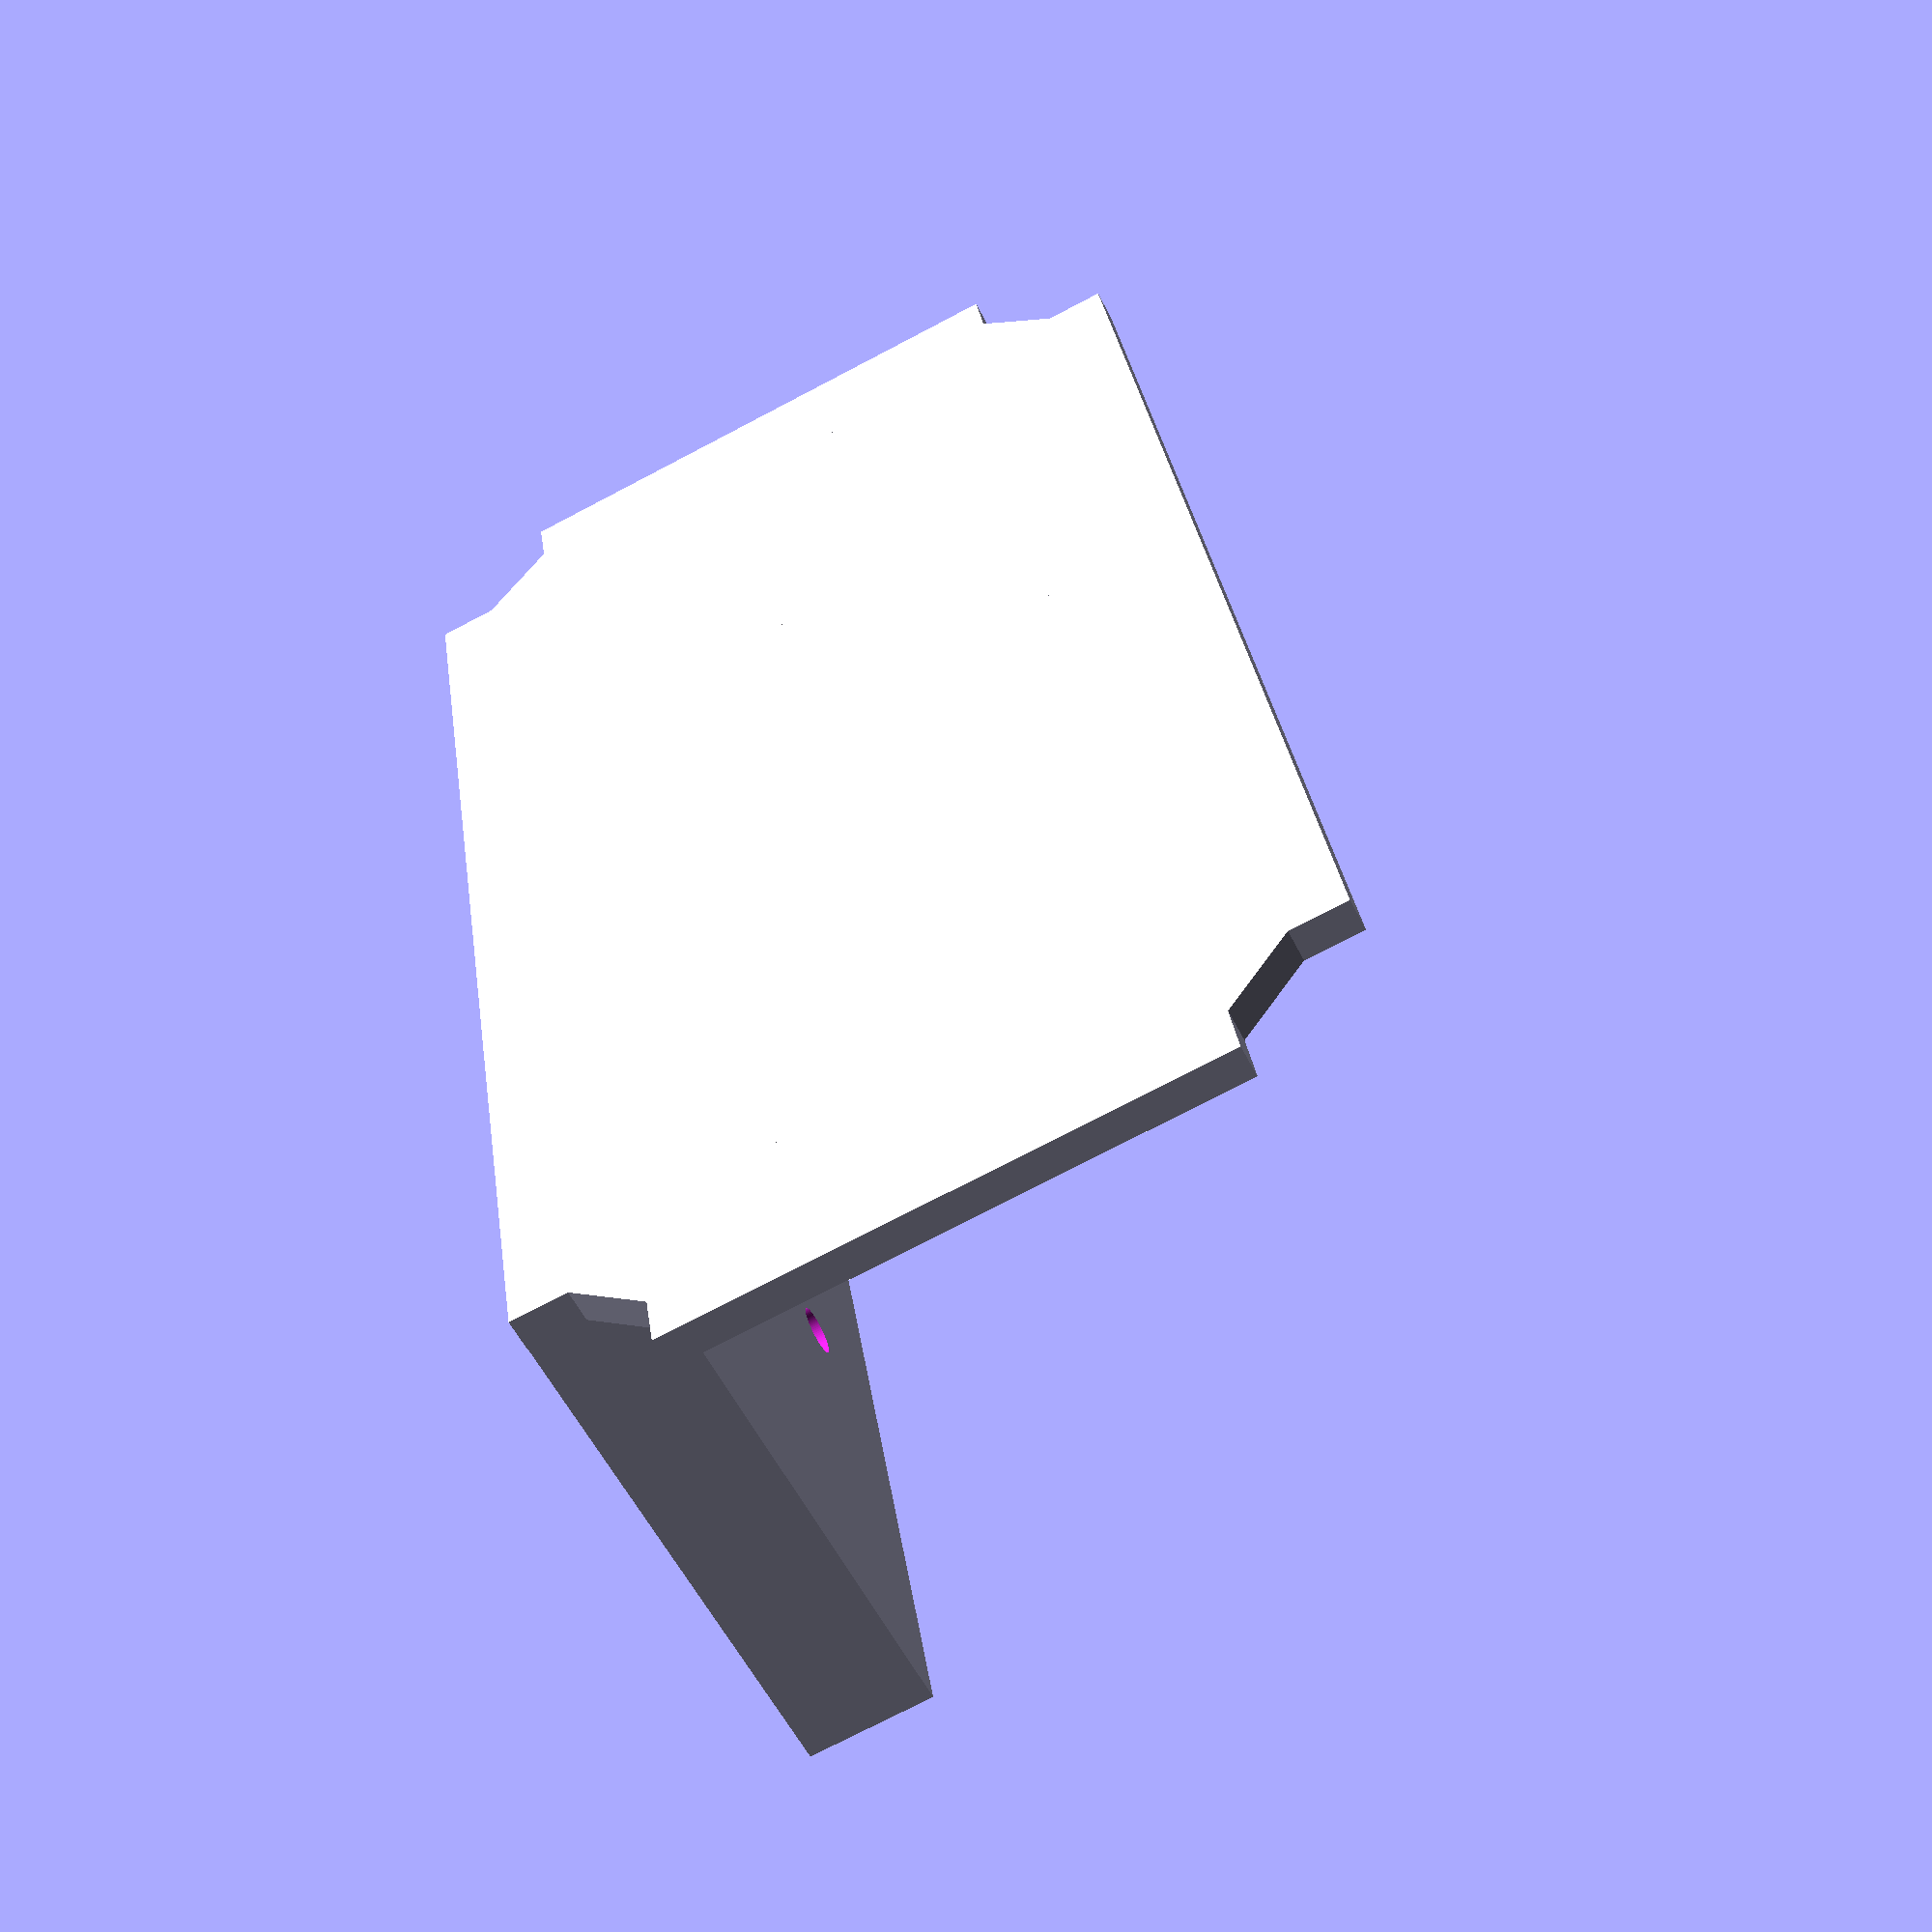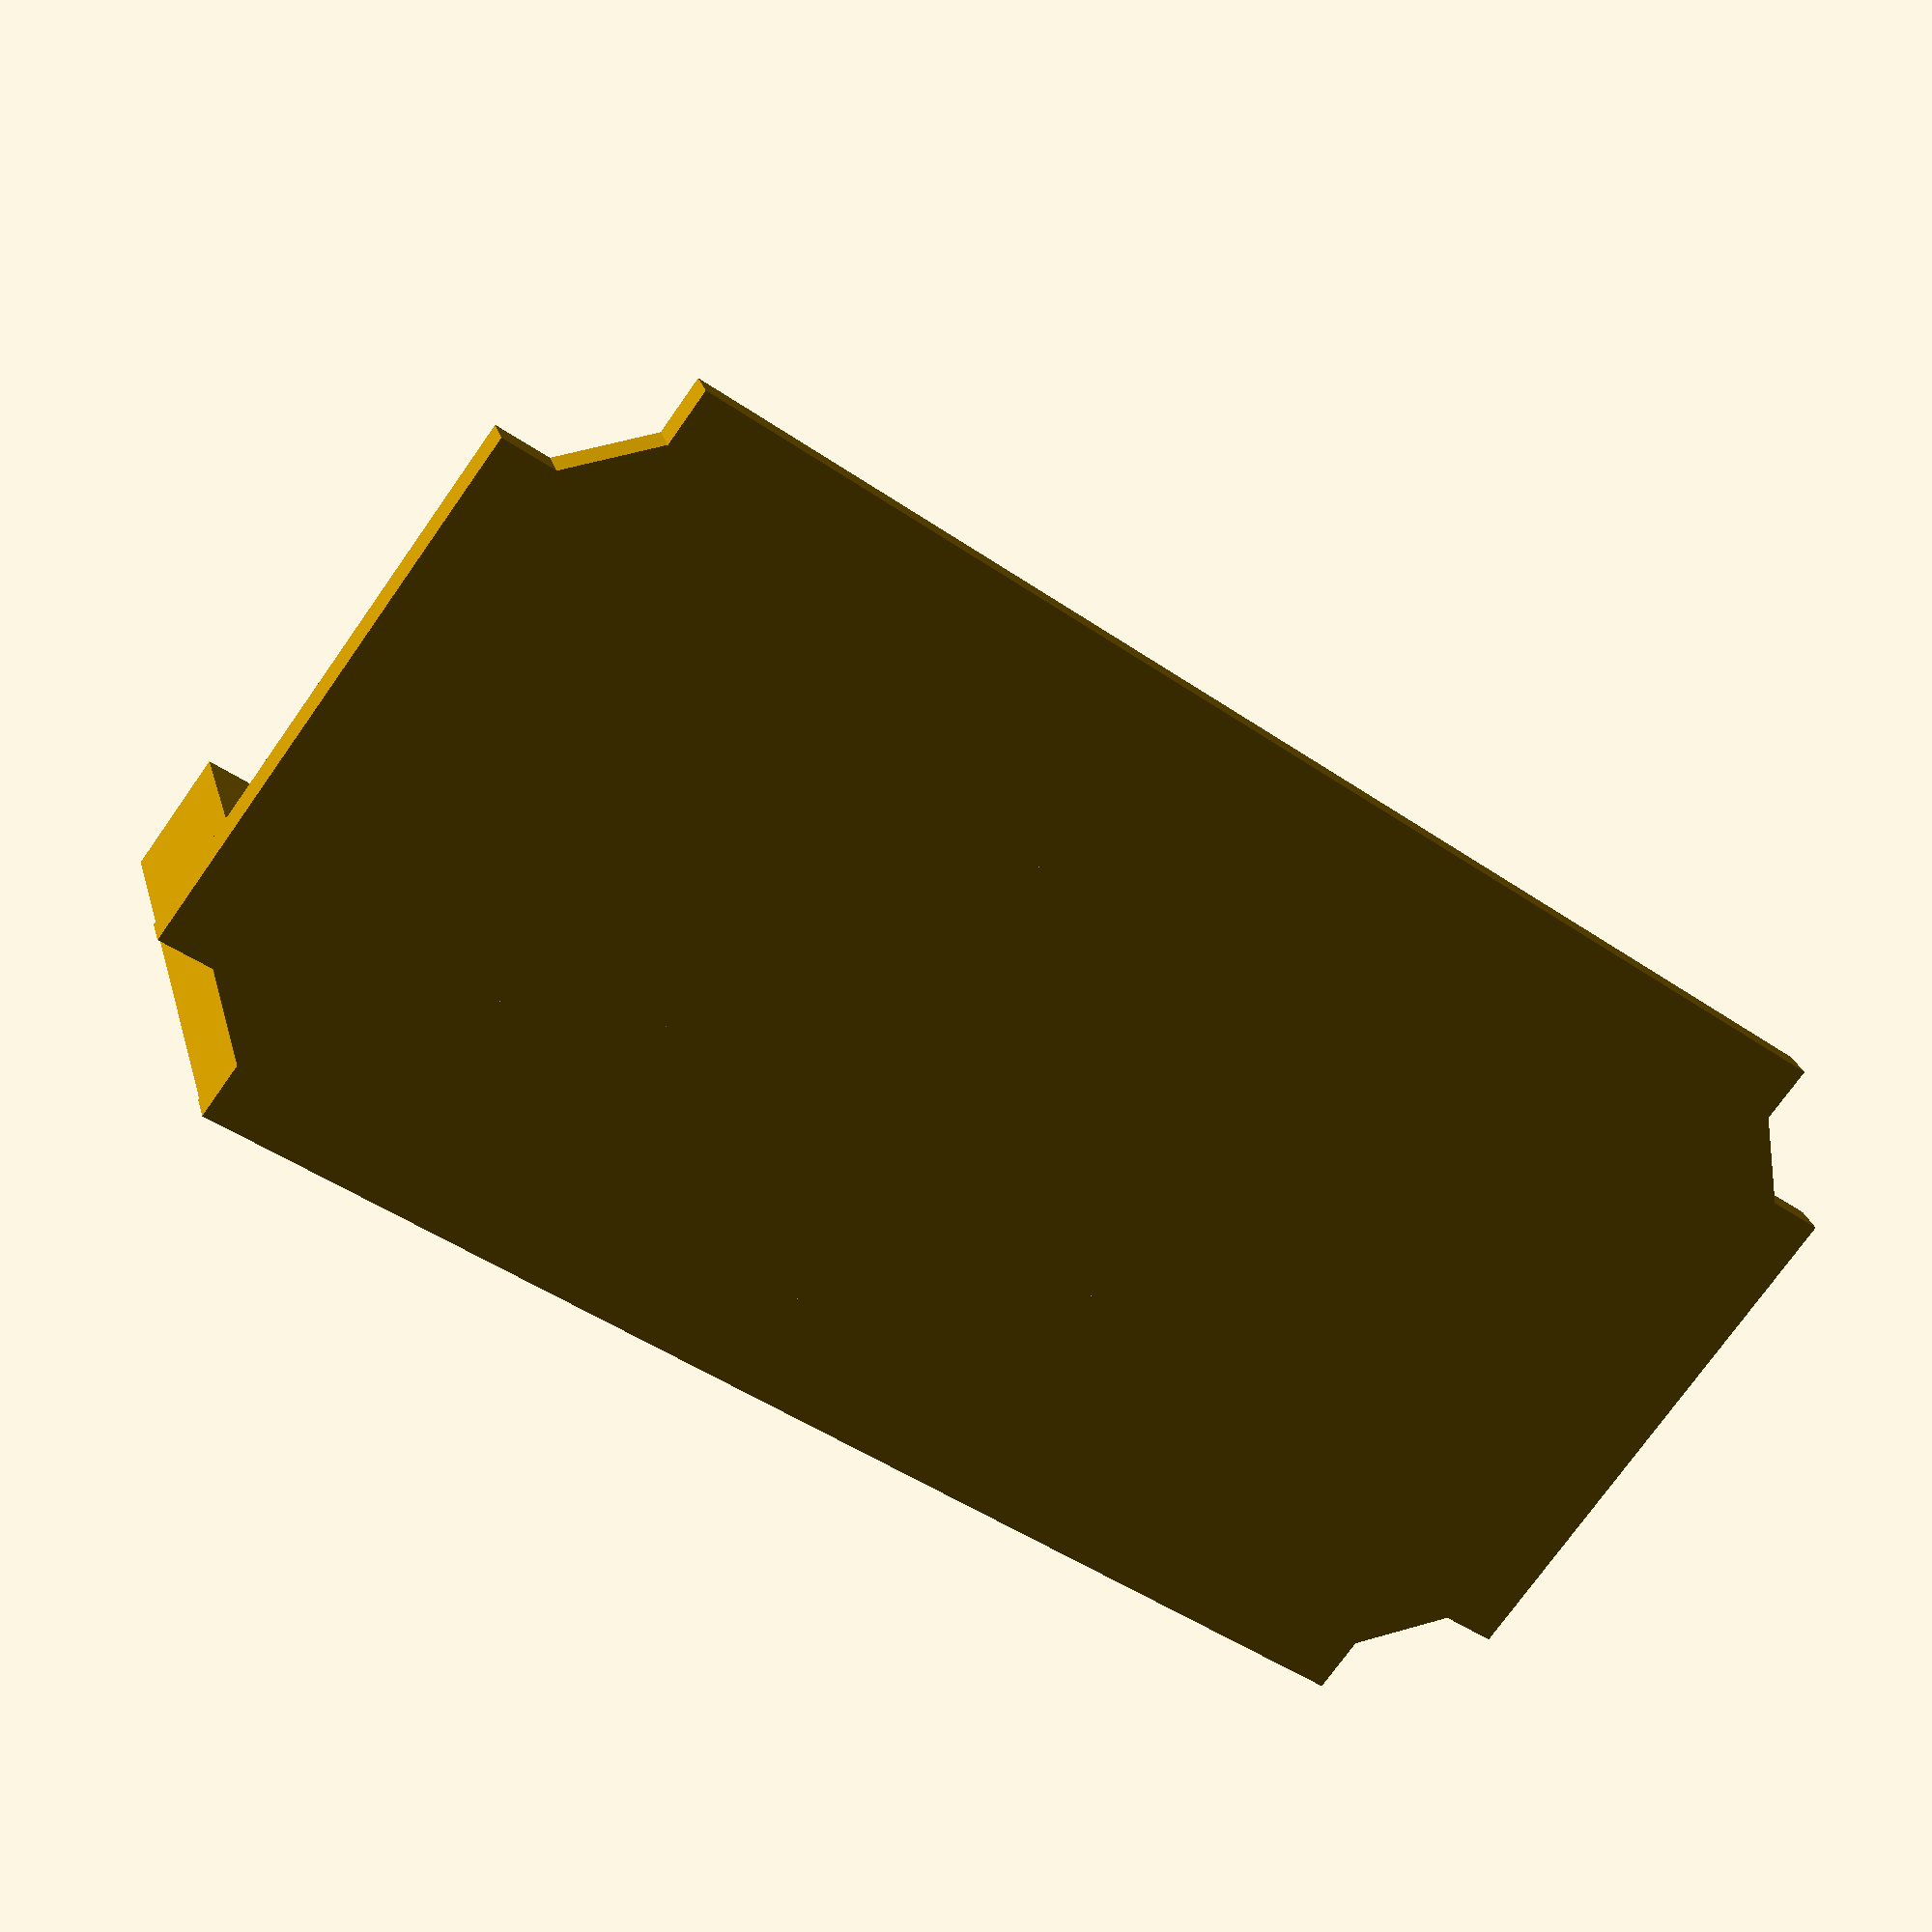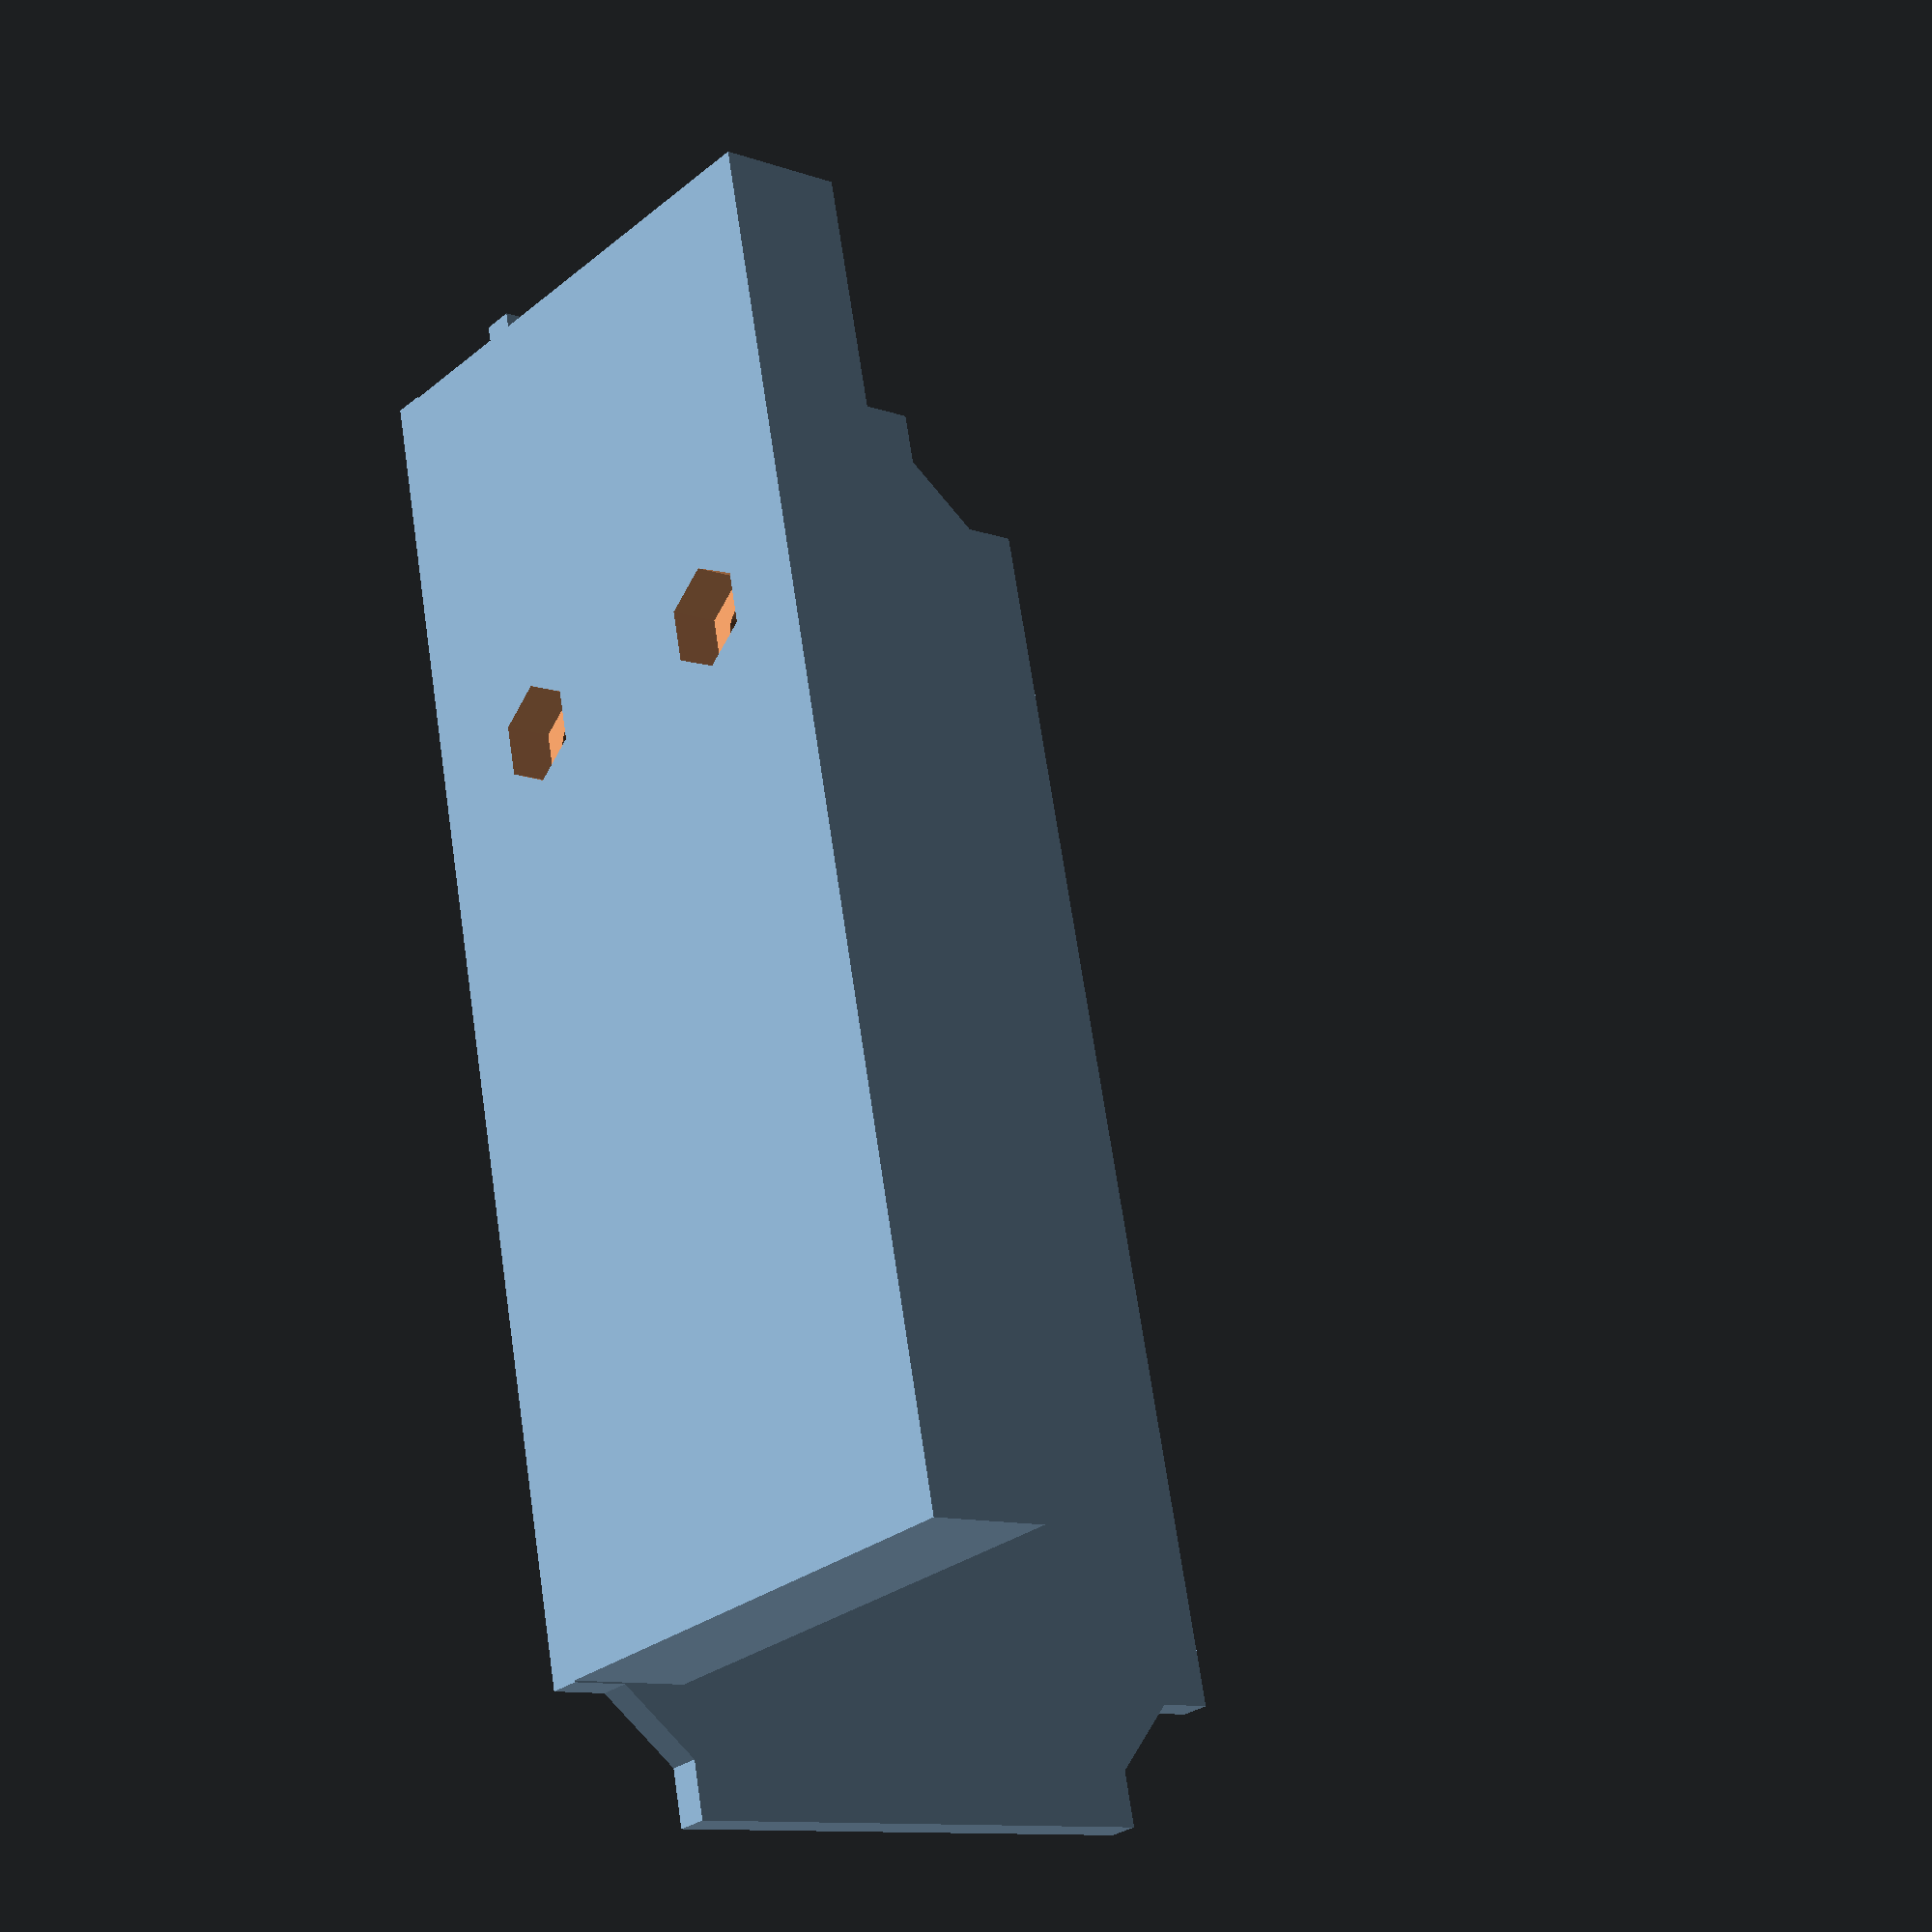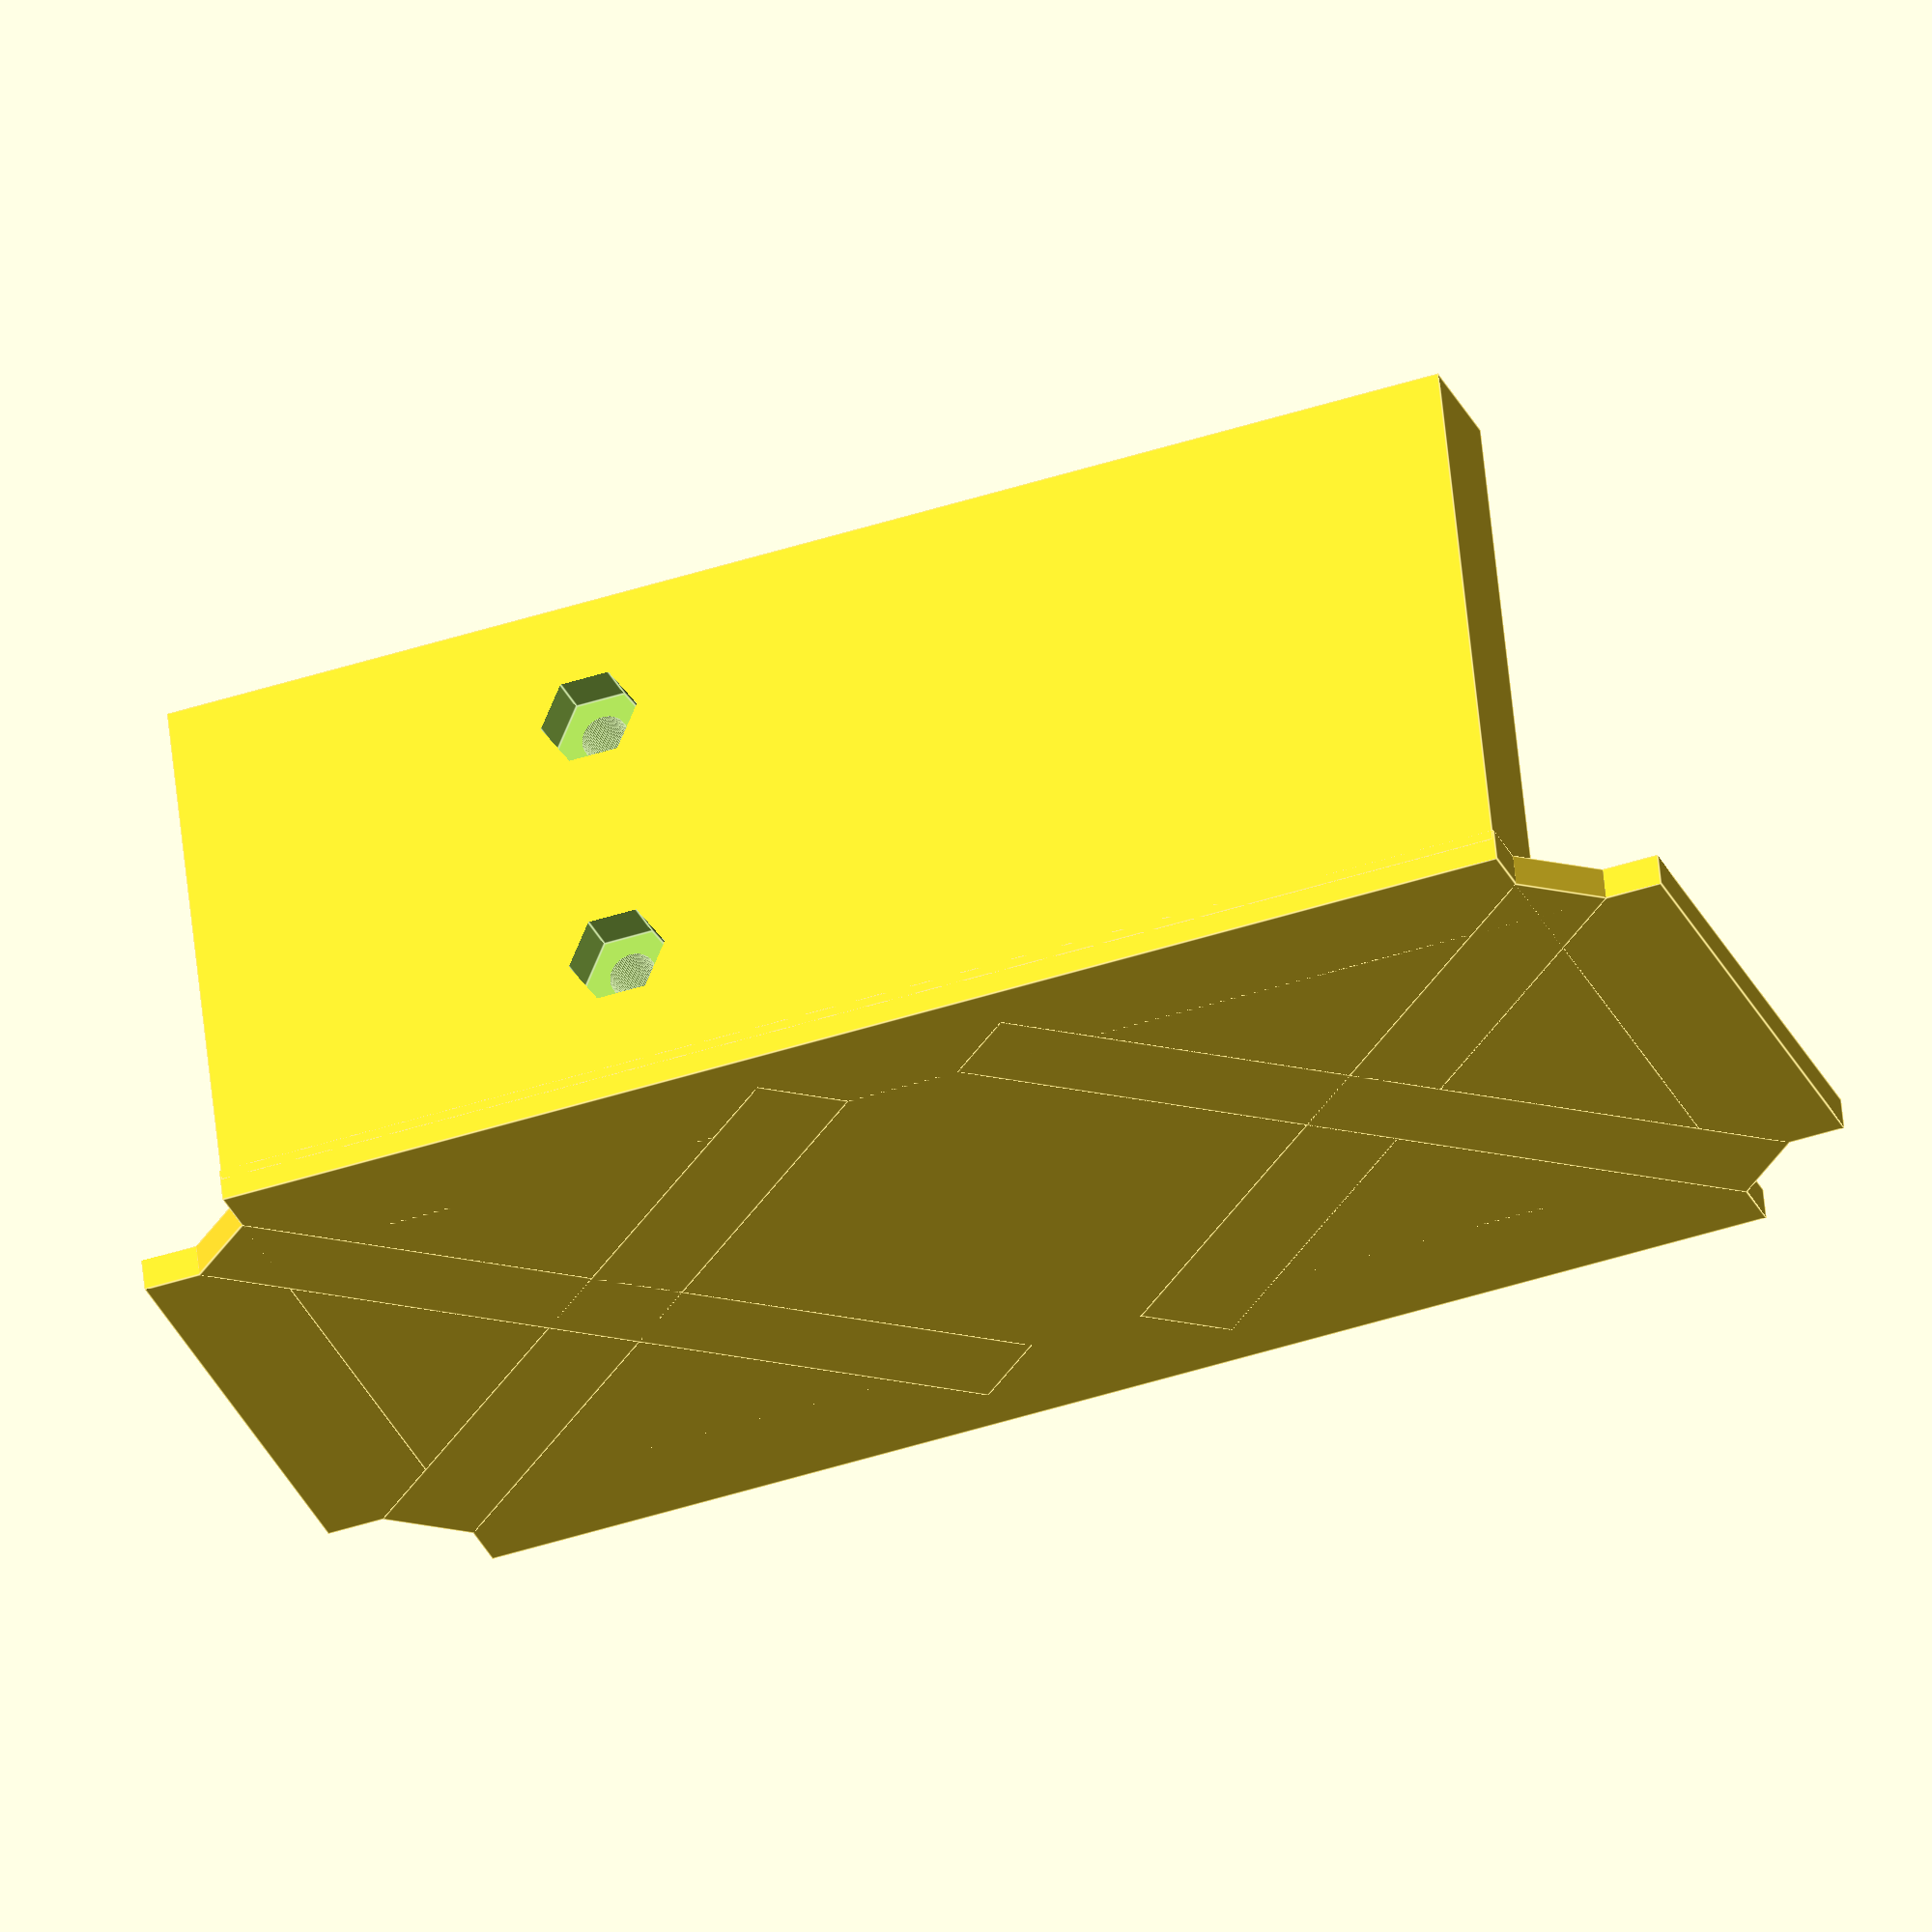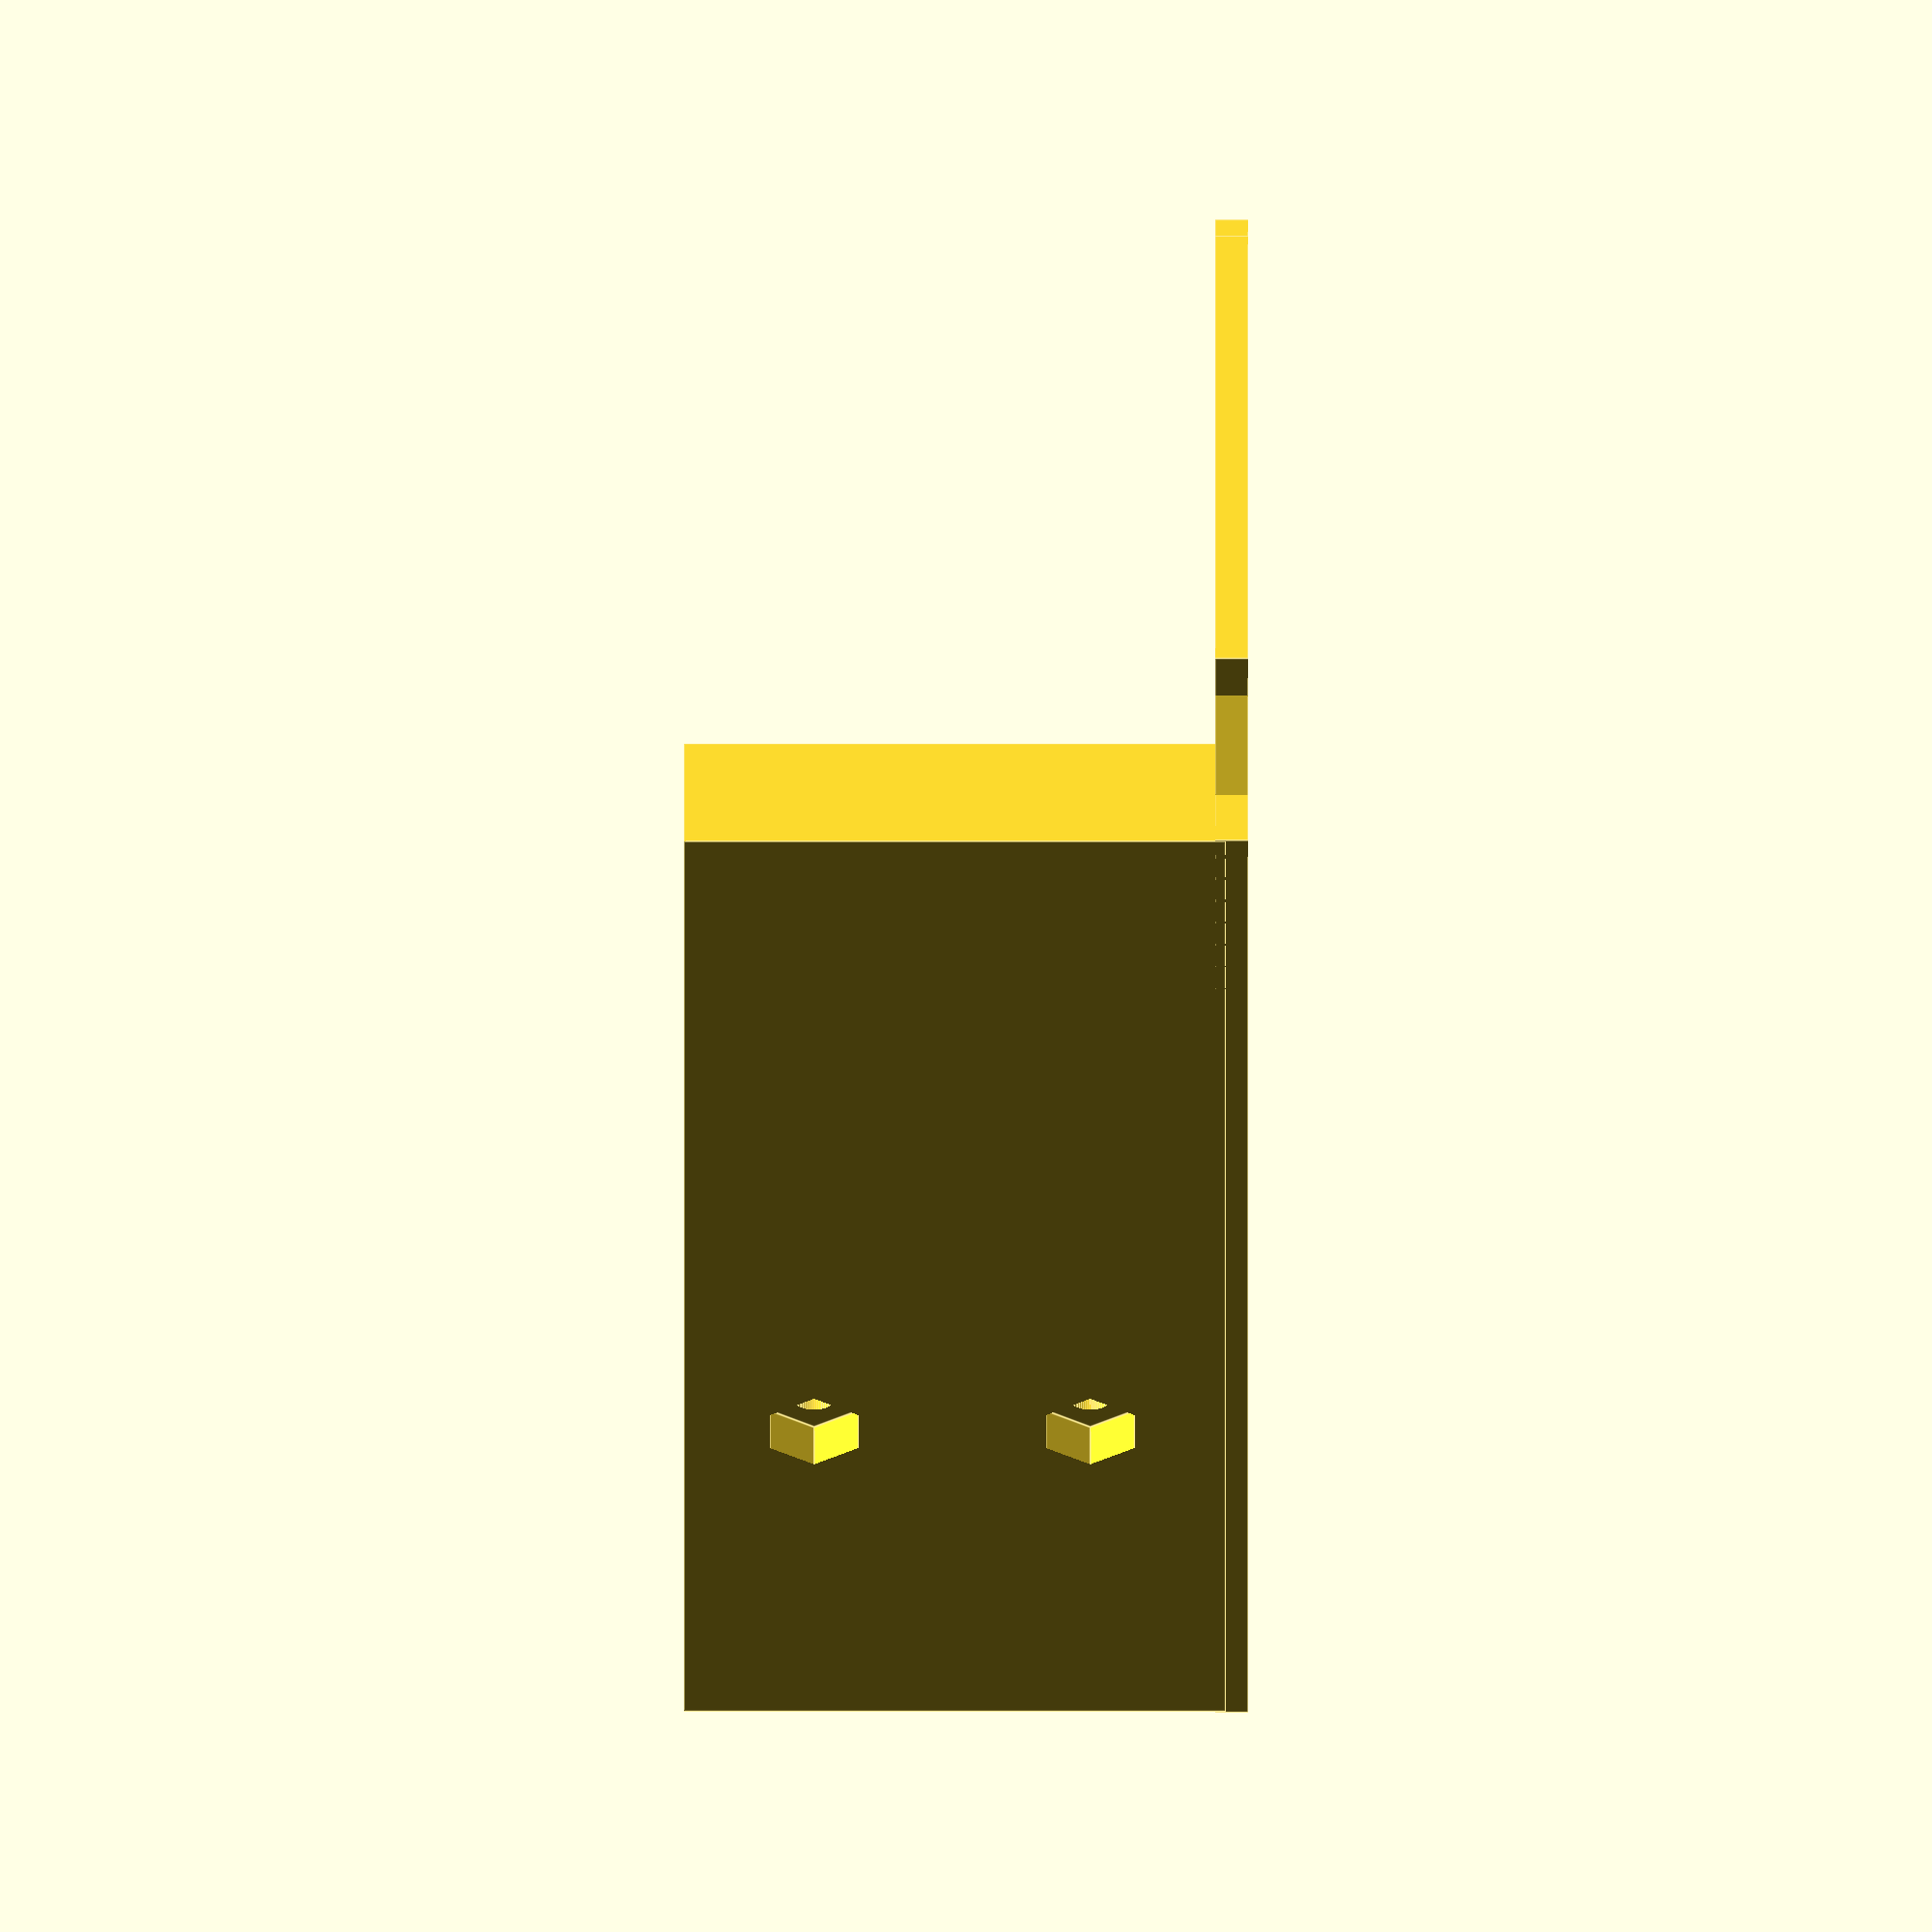
<openscad>
//Cube insert: Perpendicular 

stage_w = 30;
stage_l = 96.9;
stage_box_h = 35;
stage_h = 28.5;

cube_win_side = 34.1;
cube_side = 49.8;
wall_th = (cube_side - cube_win_side)/2;

/* [Hiden] */
$fn = 80;
eps = .002;
a = 49.8;
b = 33.6;
c = 6.28;
d = 53.8;
h = cube_win_side/2-stage_w/2;
FDM_offset = 0.15;

scr_d = 2.8; // Screw hole diameter (M3)

mount_x = 92.17 - 3.36;
mount_y = 35.85 - 6.3;

module DoubleInsert() {
    union() {   //basic insert design
            cube([2*a,b+2*FDM_offset,h], center=true);
            cube([2*b+2*FDM_offset+(a-b),a,h], center=true);
        
            translate([(2*a)/4,0,0])
            rotate(a=[0,0,45])
                cube([c,d+2*FDM_offset,h], center=true);
        
            translate([(2*a)/4,0,0])
            rotate(a=[0,0,-45])
                cube([c,d+2*FDM_offset,h], center=true);
        
            translate([-(2*a)/4,0,0])
            rotate(a=[0,0,45])
                cube([c,d+2*FDM_offset,h], center=true);
        
            translate([-(2*a)/4,0,0])
            rotate(a=[0,0,-45])
                cube([c,d+2*FDM_offset,h], center=true);
        }
}

module LaserInsert() {
    difference() {
        // insert base
        union() {
            DoubleInsert();
            translate([0,cube_side/2-wall_th/2,cube_win_side/2])
                cube([83.8-2*FDM_offset,wall_th,cube_win_side-5*FDM_offset], center=true);
        }
        
        // front mounting holes
        rotate([90,0,0])
        translate([83.8/2-6-21,6.5+h+FDM_offset,0])
            cylinder(d = 3,h = 50, center = true);
        rotate([90,0,0])
        translate([83.8/2-6-21,6.5+h+FDM_offset,-cube_side/2-10+3])
            cylinder(d = 6+2*FDM_offset,h = 20, center = true, $fn=6);
        
        rotate([90,0,0])
        translate([83.8/2-6-21,(stage_w-6.5)+h+FDM_offset,0])
            cylinder(d = 3,h = 50, center = true);
        rotate([90,0,0])
        translate([83.8/2-6-21,(stage_w-6.5)+h+FDM_offset,-cube_side/2-10+3])
            cylinder(d = 6+2*FDM_offset,h = 20, center = true, $fn=6);
    }
}


LaserInsert();
</openscad>
<views>
elev=56.3 azim=98.5 roll=206.4 proj=p view=wireframe
elev=153.8 azim=323.5 roll=14.4 proj=p view=solid
elev=28.1 azim=259.0 roll=320.6 proj=p view=solid
elev=120.2 azim=199.6 roll=5.8 proj=o view=edges
elev=167.6 azim=307.7 roll=90.0 proj=o view=edges
</views>
